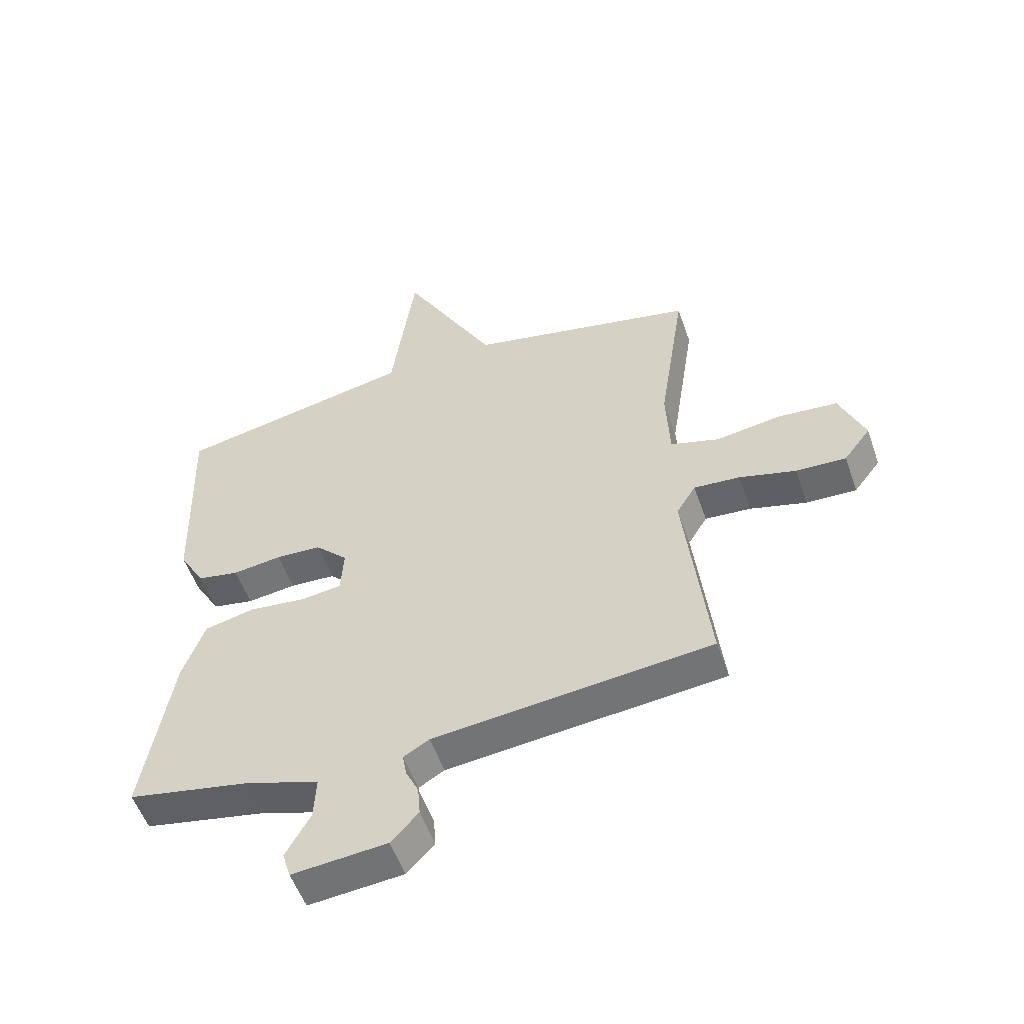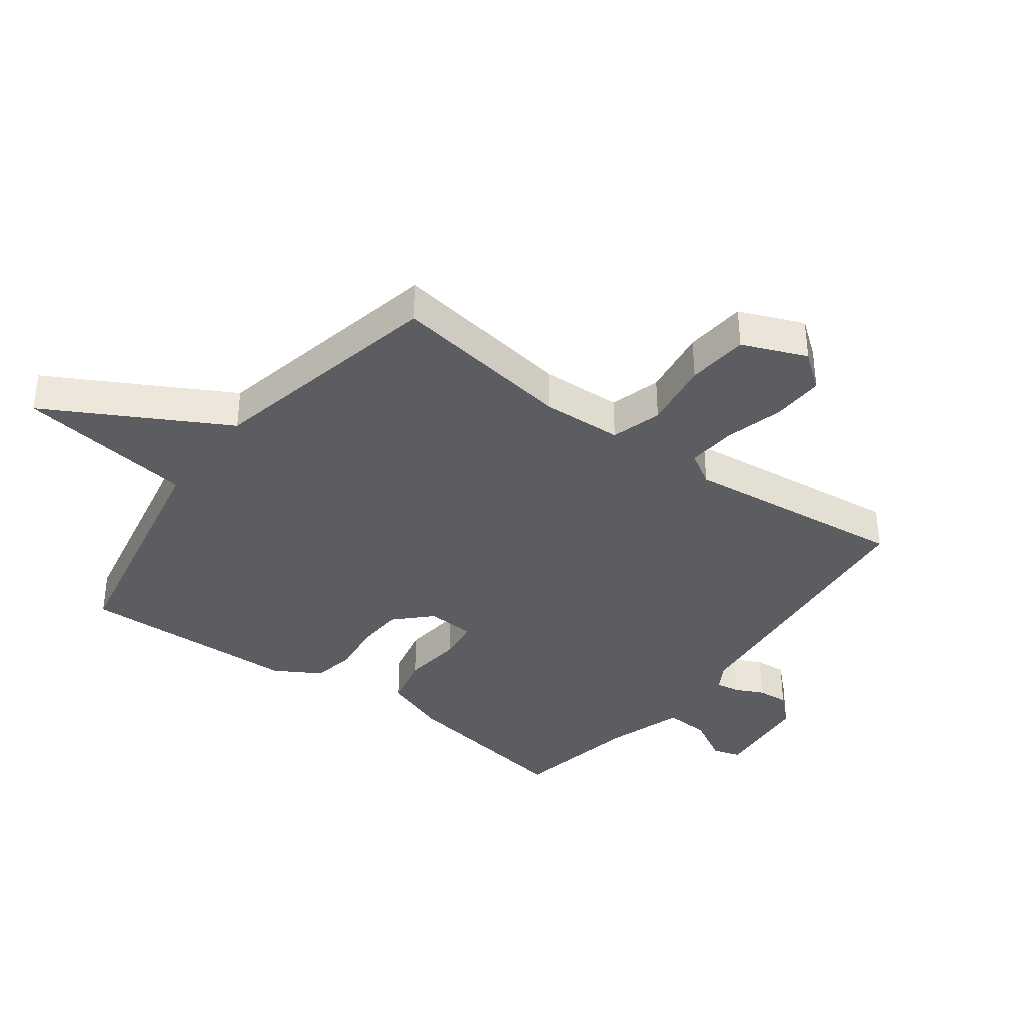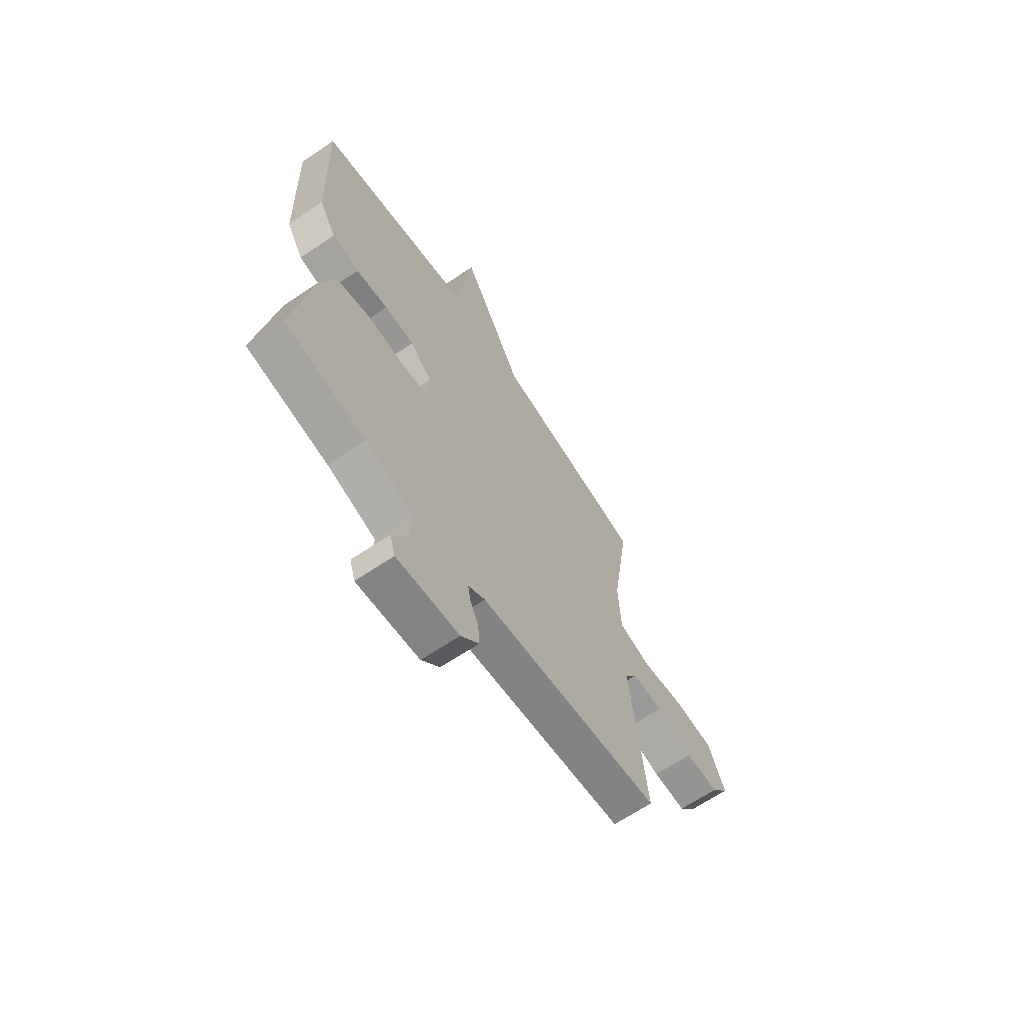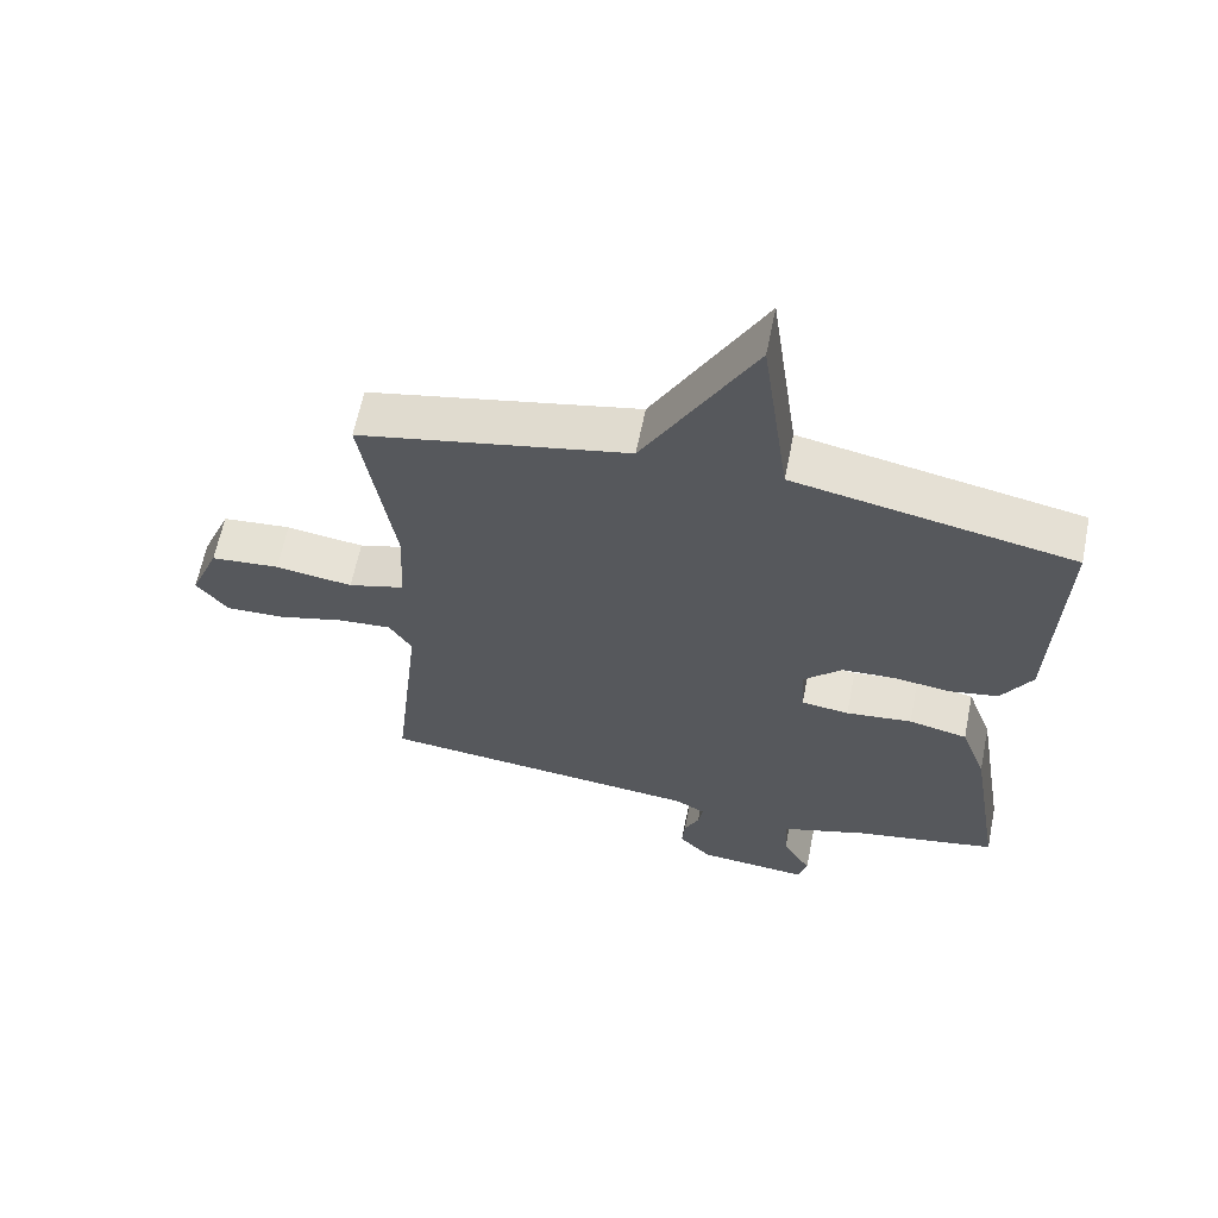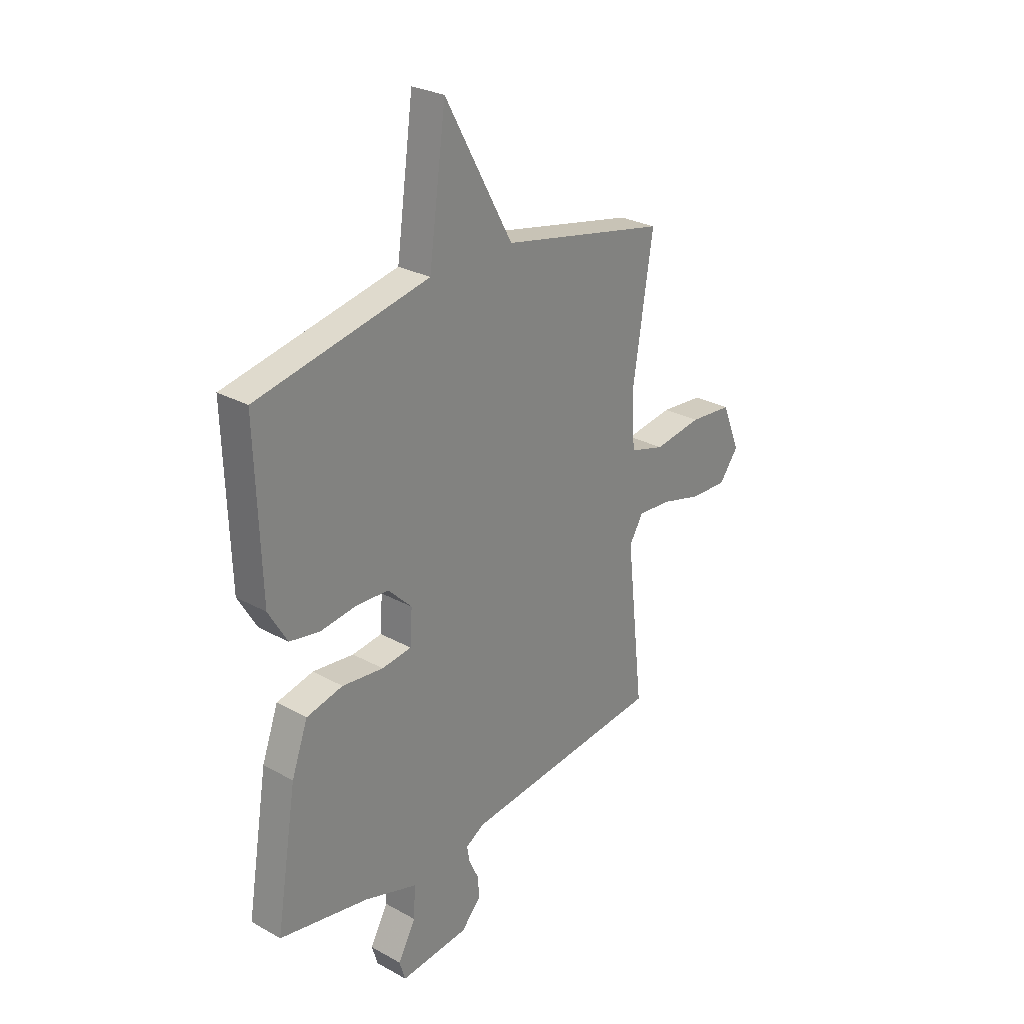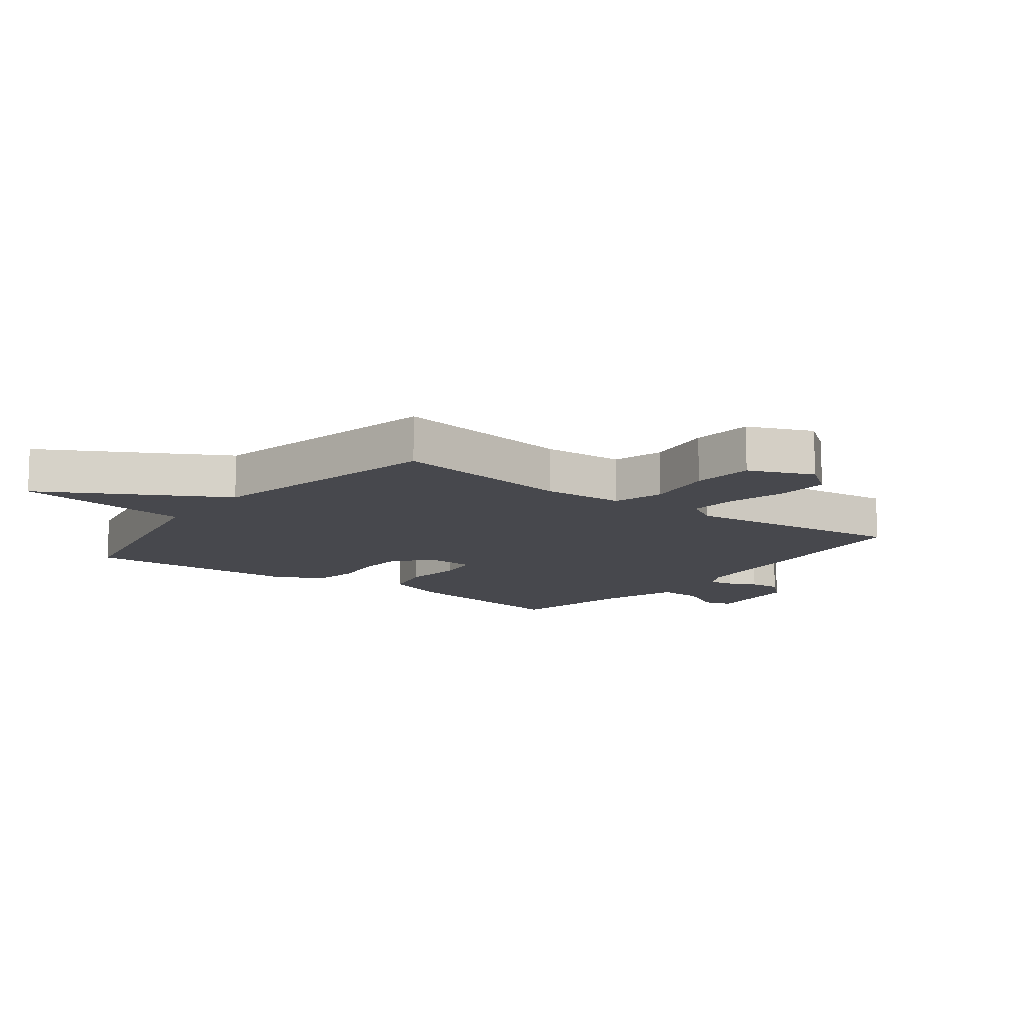
<metadata>
{"format":"obj","ext":"obj","renderer":"f3d","projection":"perspective","resolution":1024,"background":"white","views":[{"elev":-53.8,"azim":19.1,"up":"+Z"},{"elev":-36.8,"azim":53.3,"up":"+Y"},{"elev":-65.6,"azim":-55.9,"up":"+Z"},{"elev":62.8,"azim":-168.6,"up":"+Z"},{"elev":27.6,"azim":-49.6,"up":"+Z"},{"elev":-11.7,"azim":53.0,"up":"+Y"}]}
</metadata>
<code>
v -0.5 0.07 0.5
v -0.093 0.07 0.582
v -0.053 0.07 0.873
v 0.107 0.07 0.582
v 0.5 0.07 0.5
v 0.454 0.07 0.2
v 0.46 0.07 0.067
v 0.543 0.07 0.043
v 0.656 0.07 0.06
v 0.757 0.07 0.051
v 0.8 0.07 -0.054
v 0.754 0.07 -0.114
v 0.668 0.07 -0.111
v 0.571 0.07 -0.085
v 0.492 0.07 -0.079
v 0.459 0.07 -0.133
v 0.5 0.07 -0.5
v 0.024 0.07 -0.549
v -0.02 0.07 -0.575
v -0.013 0.07 -0.614
v 0.009 0.07 -0.66
v 0.013 0.07 -0.711
v -0.034 0.07 -0.761
v -0.196 0.07 -0.776
v -0.21 0.07 -0.73
v -0.168 0.07 -0.655
v -0.164 0.07 -0.581
v -0.29 0.07 -0.54
v -0.5 0.07 -0.5
v -0.451 0.07 -0.202
v -0.413 0.07 -0.097
v -0.327 0.07 -0.077
v -0.23 0.07 -0.088
v -0.16 0.07 -0.079
v -0.155 0.07 0
v -0.211 0.07 0.056
v -0.289 0.07 0.06
v -0.373 0.07 0.049
v -0.444 0.07 0.062
v -0.488 0.07 0.137
v -0.5 0 0.5
v -0.093 0 0.582
v -0.053 0 0.873
v 0.107 0 0.582
v 0.5 0 0.5
v 0.454 0 0.2
v 0.46 0 0.067
v 0.543 0 0.043
v 0.656 0 0.06
v 0.757 0 0.051
v 0.8 0 -0.054
v 0.754 0 -0.114
v 0.668 0 -0.111
v 0.571 0 -0.085
v 0.492 0 -0.079
v 0.459 0 -0.133
v 0.5 0 -0.5
v 0.024 0 -0.549
v -0.02 0 -0.575
v -0.013 0 -0.614
v 0.009 0 -0.66
v 0.013 0 -0.711
v -0.034 0 -0.761
v -0.196 0 -0.776
v -0.21 0 -0.73
v -0.168 0 -0.655
v -0.164 0 -0.581
v -0.29 0 -0.54
v -0.5 0 -0.5
v -0.451 0 -0.202
v -0.413 0 -0.097
v -0.327 0 -0.077
v -0.23 0 -0.088
v -0.16 0 -0.079
v -0.155 0 0
v -0.211 0 0.056
v -0.289 0 0.06
v -0.373 0 0.049
v -0.444 0 0.062
v -0.488 0 0.137
f 40 1 2
f 39 40 2
f 38 39 2
f 37 38 2
f 36 37 2
f 35 36 2
f 2 3 4
f 35 2 4
f 34 35 4
f 31 32 33
f 30 31 33
f 29 30 33
f 28 29 33
f 27 28 33 34
f 24 25 26
f 23 24 26
f 22 23 26
f 21 22 26
f 20 21 26
f 19 20 26 27
f 4 5 6
f 34 4 6
f 27 34 6
f 19 27 6
f 18 19 6
f 12 13 14
f 11 12 14
f 10 11 14
f 9 10 14
f 8 9 14
f 7 8 14 15
f 18 6 7
f 18 7 15 16
f 16 17 18
f 42 41 80
f 42 80 79
f 42 79 78
f 42 78 77
f 42 77 76
f 42 76 75
f 44 43 42
f 44 42 75
f 44 75 74
f 73 72 71
f 73 71 70
f 73 70 69
f 73 69 68
f 74 73 68 67
f 66 65 64
f 66 64 63
f 66 63 62
f 66 62 61
f 66 61 60
f 67 66 60 59
f 46 45 44
f 46 44 74
f 46 74 67
f 46 67 59
f 46 59 58
f 54 53 52
f 54 52 51
f 54 51 50
f 54 50 49
f 54 49 48
f 55 54 48 47
f 47 46 58
f 56 55 47 58
f 58 57 56
f 1 41 42 2
f 2 42 43 3
f 3 43 44 4
f 4 44 45 5
f 5 45 46 6
f 6 46 47 7
f 7 47 48 8
f 8 48 49 9
f 9 49 50 10
f 10 50 51 11
f 11 51 52 12
f 12 52 53 13
f 13 53 54 14
f 14 54 55 15
f 15 55 56 16
f 16 56 57 17
f 17 57 58 18
f 18 58 59 19
f 19 59 60 20
f 20 60 61 21
f 21 61 62 22
f 22 62 63 23
f 23 63 64 24
f 24 64 65 25
f 25 65 66 26
f 26 66 67 27
f 27 67 68 28
f 28 68 69 29
f 29 69 70 30
f 30 70 71 31
f 31 71 72 32
f 32 72 73 33
f 33 73 74 34
f 34 74 75 35
f 35 75 76 36
f 36 76 77 37
f 37 77 78 38
f 38 78 79 39
f 39 79 80 40
f 40 80 41 1

</code>
